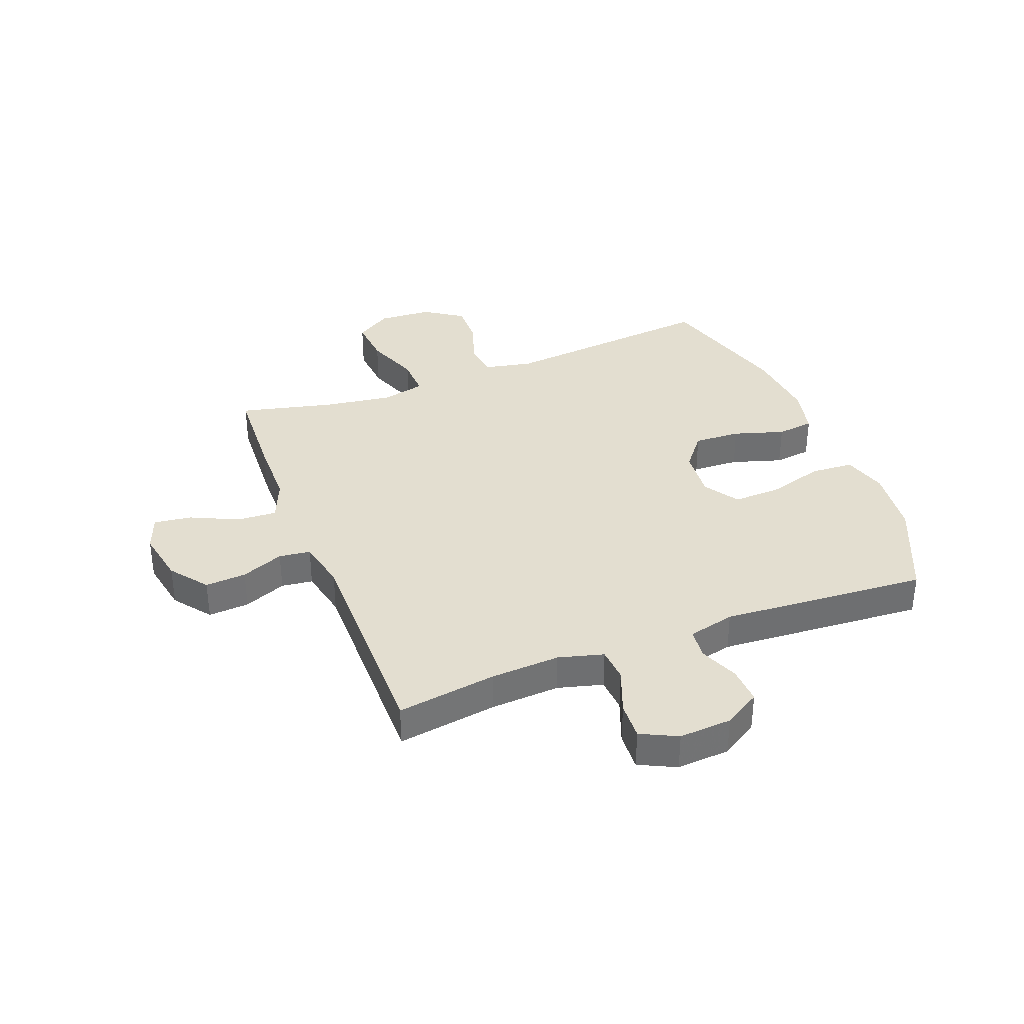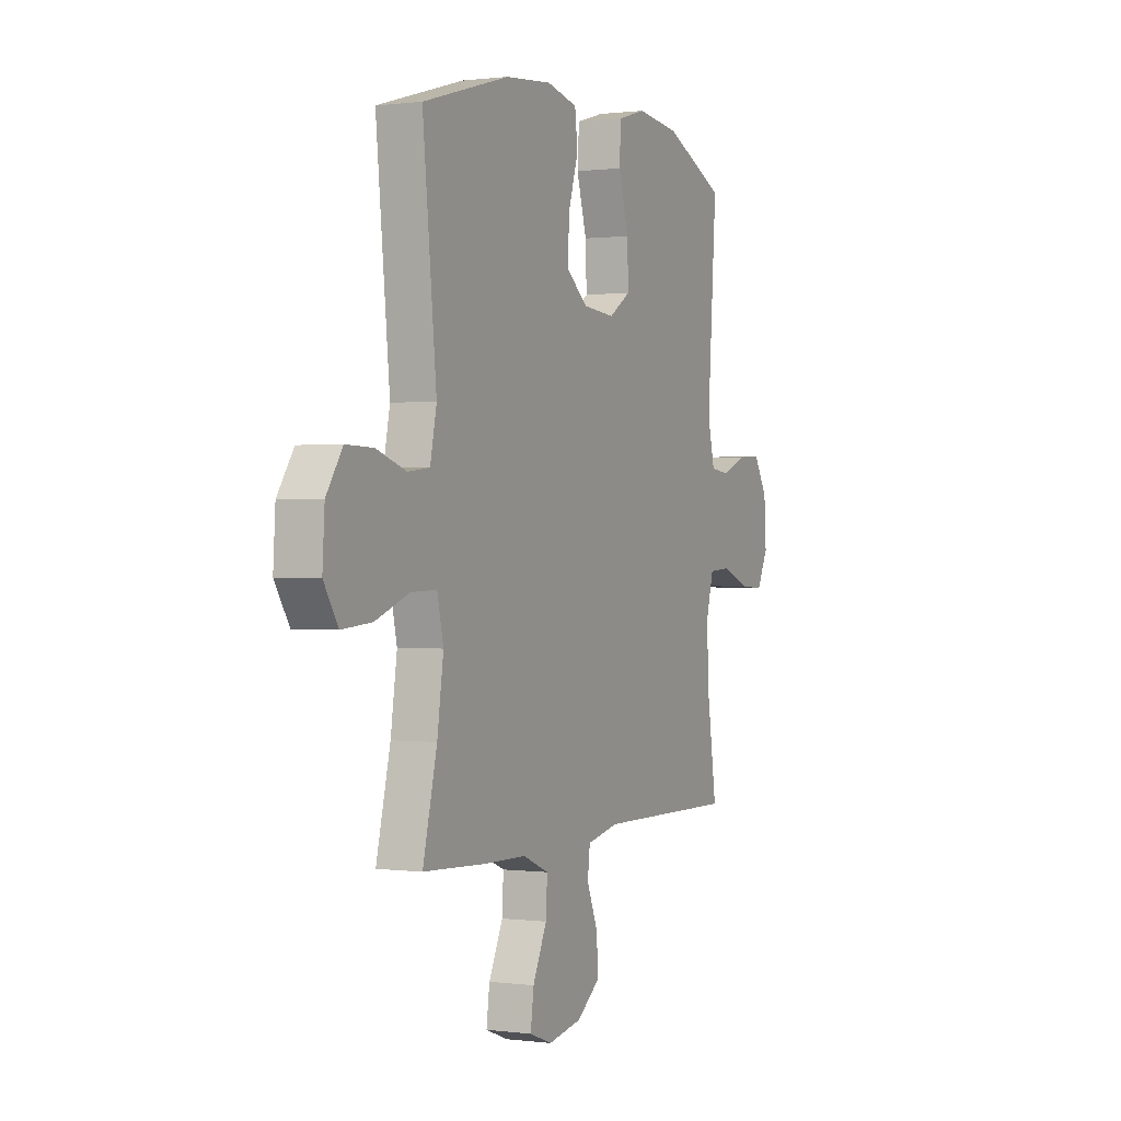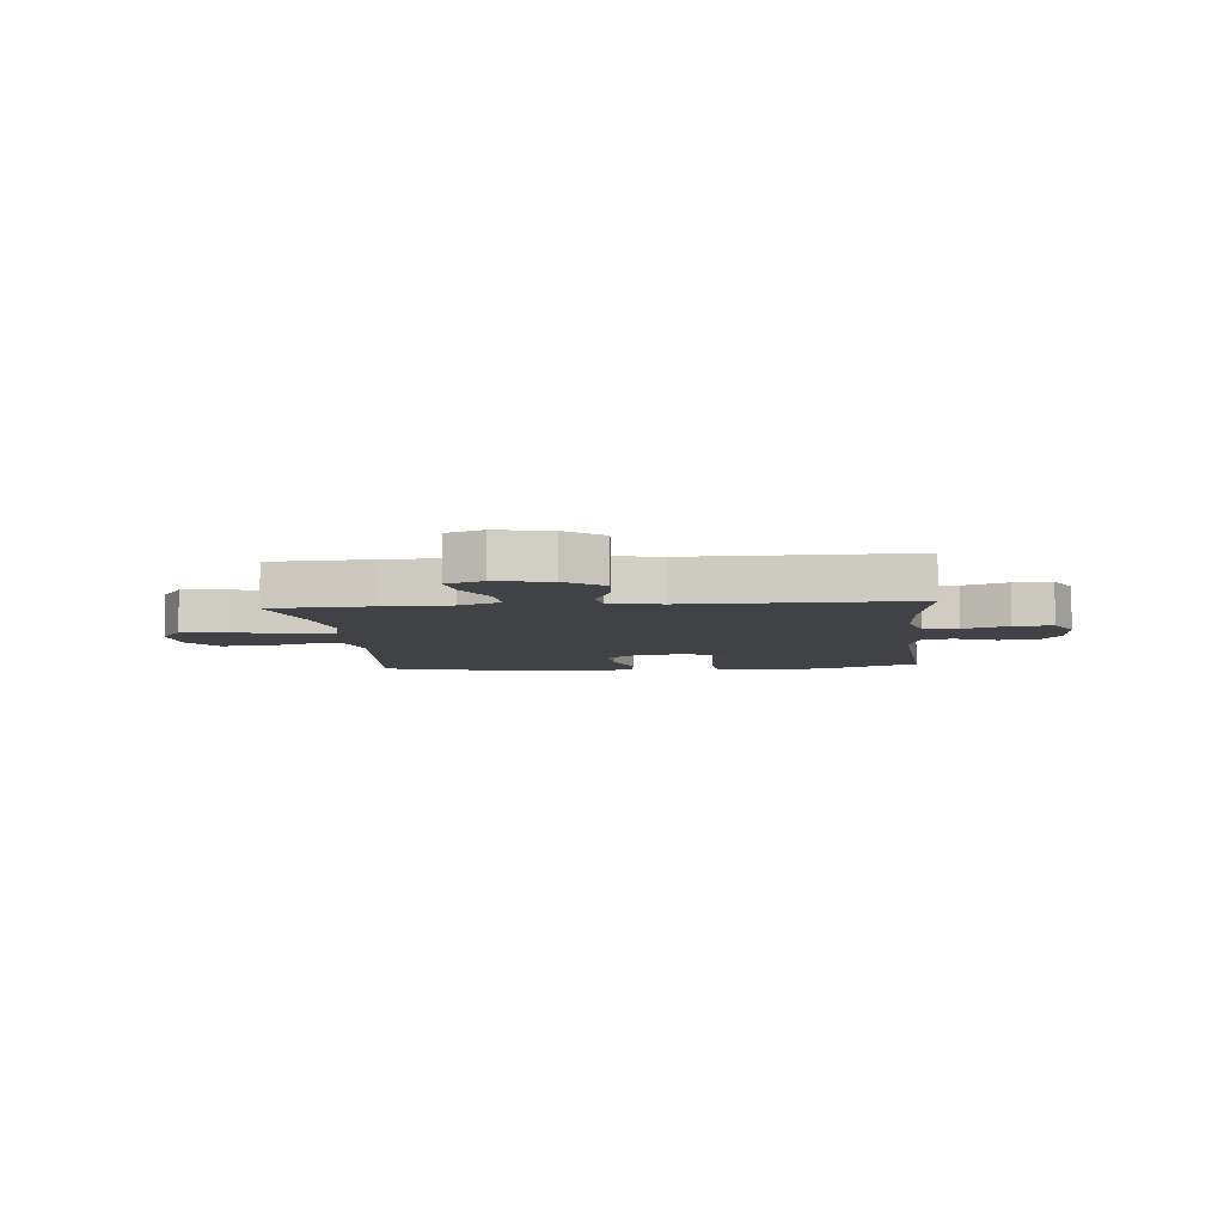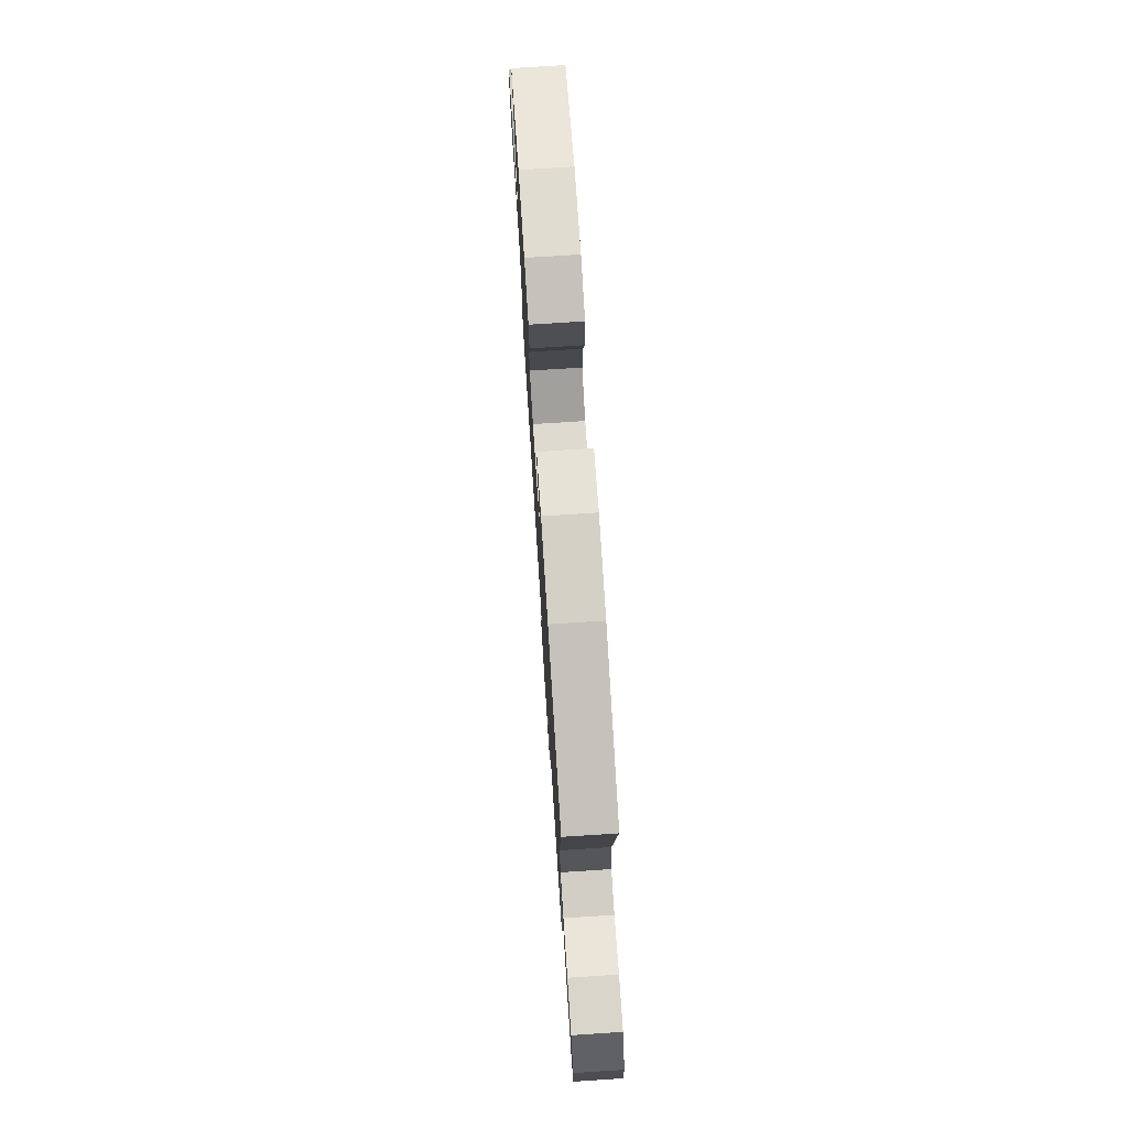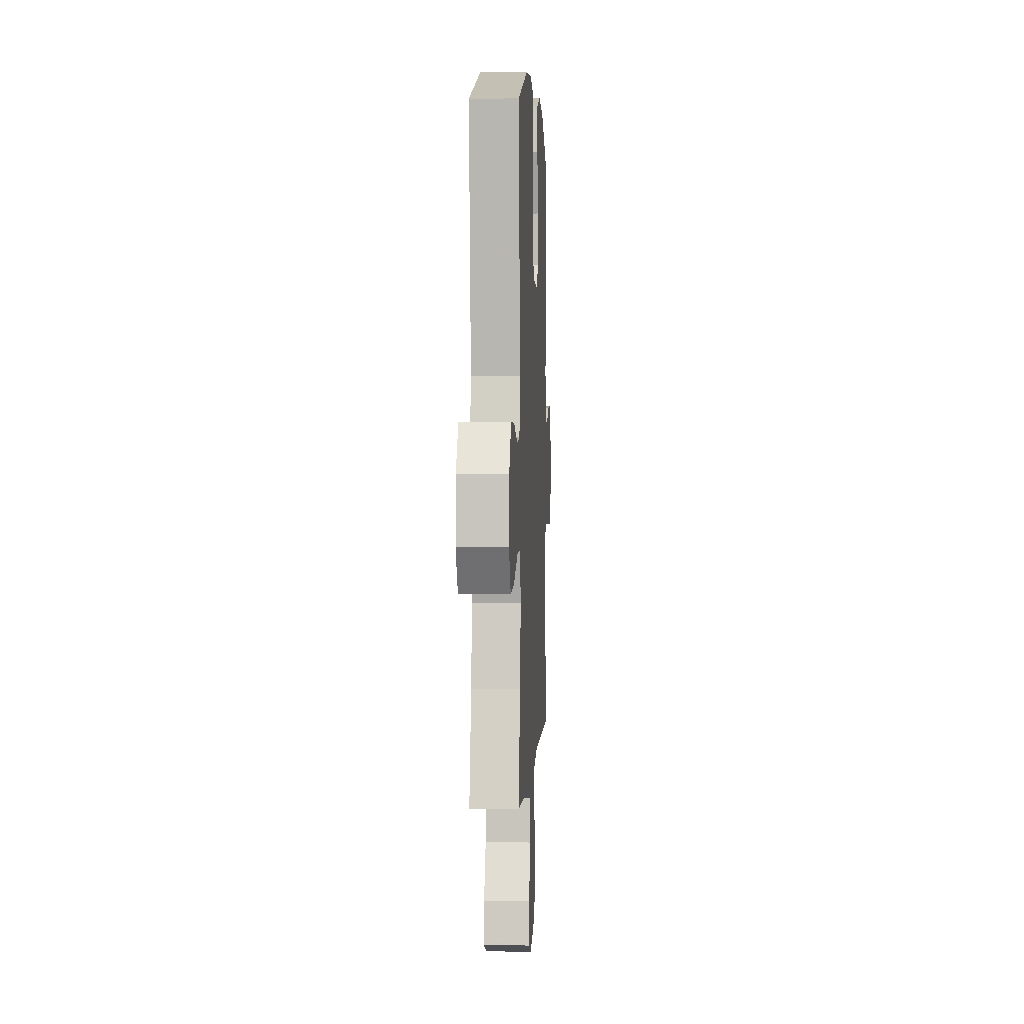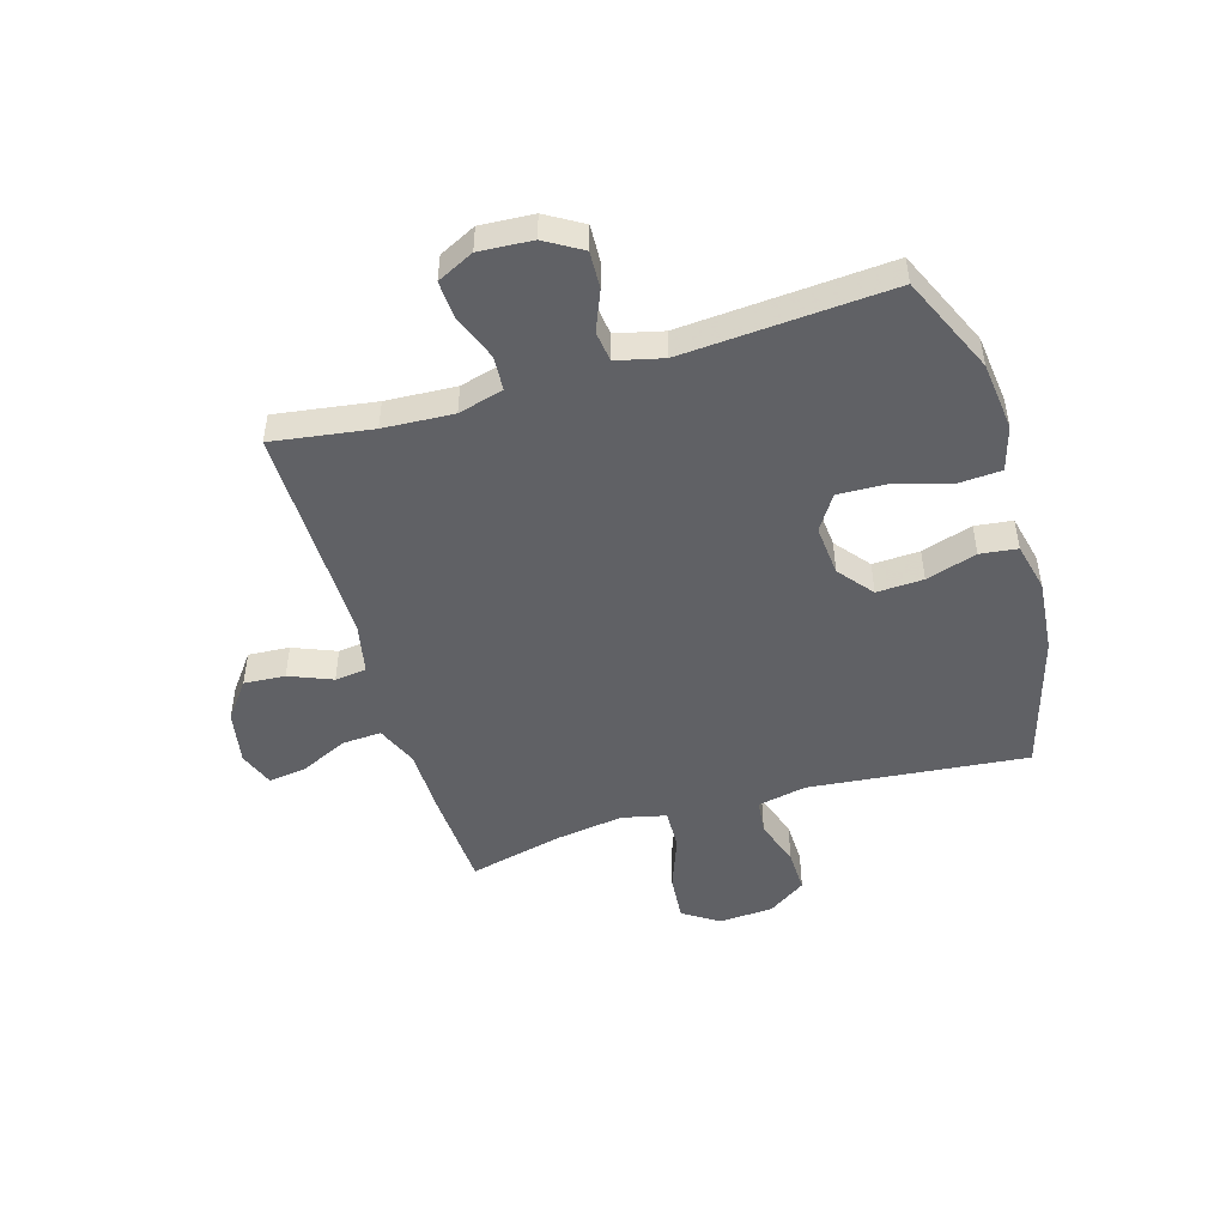
<metadata>
{"format":"obj","ext":"obj","renderer":"f3d","projection":"perspective","resolution":1024,"background":"white","views":[{"elev":35.8,"azim":-111.2,"up":"+Y"},{"elev":0.4,"azim":115.6,"up":"+Z"},{"elev":-6.5,"azim":-174.6,"up":"+Y"},{"elev":75.8,"azim":86.3,"up":"+Z"},{"elev":2.3,"azim":93.0,"up":"+Z"},{"elev":-48.6,"azim":-73.4,"up":"+Y"}]}
</metadata>
<code>
v -0.5 0.07 -0.5
v -0.474 0.07 -0.323
v -0.467 0.07 -0.199
v -0.489 0.07 -0.119
v -0.55 0.07 -0.115
v -0.63 0.07 -0.146
v -0.698 0.07 -0.15
v -0.73 0.07 -0.085
v -0.724 0.07 0.009
v -0.685 0.07 0.074
v -0.619 0.07 0.071
v -0.548 0.07 0.042
v -0.494 0.07 0.049
v -0.474 0.07 0.132
v -0.5 0.07 0.5
v -0.327 0.07 0.577
v -0.205 0.07 0.591
v -0.126 0.07 0.568
v -0.121 0.07 0.492
v -0.15 0.07 0.393
v -0.153 0.07 0.307
v -0.091 0.07 0.267
v -0.001 0.07 0.275
v 0.06 0.07 0.324
v 0.056 0.07 0.407
v 0.028 0.07 0.497
v 0.036 0.07 0.563
v 0.123 0.07 0.583
v 0.254 0.07 0.571
v 0.5 0.07 0.5
v 0.474 0.07 0.243
v 0.461 0.07 0.113
v 0.479 0.07 0.026
v 0.541 0.07 0.019
v 0.625 0.07 0.047
v 0.702 0.07 0.049
v 0.748 0.07 -0.019
v 0.754 0.07 -0.115
v 0.713 0.07 -0.179
v 0.629 0.07 -0.172
v 0.532 0.07 -0.136
v 0.46 0.07 -0.134
v 0.442 0.07 -0.212
v 0.46 0.07 -0.334
v 0.5 0.07 -0.5
v 0.323 0.07 -0.509
v 0.203 0.07 -0.511
v 0.129 0.07 -0.542
v 0.133 0.07 -0.612
v 0.173 0.07 -0.697
v 0.182 0.07 -0.764
v 0.118 0.07 -0.788
v 0.022 0.07 -0.77
v -0.044 0.07 -0.72
v -0.039 0.07 -0.647
v -0.008 0.07 -0.571
v -0.015 0.07 -0.515
v -0.106 0.07 -0.496
v -0.5 0 -0.5
v -0.474 0 -0.323
v -0.467 0 -0.199
v -0.489 0 -0.119
v -0.55 0 -0.115
v -0.63 0 -0.146
v -0.698 0 -0.15
v -0.73 0 -0.085
v -0.724 0 0.009
v -0.685 0 0.074
v -0.619 0 0.071
v -0.548 0 0.042
v -0.494 0 0.049
v -0.474 0 0.132
v -0.5 0 0.5
v -0.327 0 0.577
v -0.205 0 0.591
v -0.126 0 0.568
v -0.121 0 0.492
v -0.15 0 0.393
v -0.153 0 0.307
v -0.091 0 0.267
v -0.001 0 0.275
v 0.06 0 0.324
v 0.056 0 0.407
v 0.028 0 0.497
v 0.036 0 0.563
v 0.123 0 0.583
v 0.254 0 0.571
v 0.5 0 0.5
v 0.474 0 0.243
v 0.461 0 0.113
v 0.479 0 0.026
v 0.541 0 0.019
v 0.625 0 0.047
v 0.702 0 0.049
v 0.748 0 -0.019
v 0.754 0 -0.115
v 0.713 0 -0.179
v 0.629 0 -0.172
v 0.532 0 -0.136
v 0.46 0 -0.134
v 0.442 0 -0.212
v 0.46 0 -0.334
v 0.5 0 -0.5
v 0.323 0 -0.509
v 0.203 0 -0.511
v 0.129 0 -0.542
v 0.133 0 -0.612
v 0.173 0 -0.697
v 0.182 0 -0.764
v 0.118 0 -0.788
v 0.022 0 -0.77
v -0.044 0 -0.72
v -0.039 0 -0.647
v -0.008 0 -0.571
v -0.015 0 -0.515
v -0.106 0 -0.496
f 54 55 56
f 53 54 56
f 52 53 56
f 51 52 56
f 50 51 56
f 49 50 56
f 48 49 56 57
f 47 48 57 58
f 46 47 58
f 45 46 58
f 44 45 58
f 39 40 41
f 38 39 41
f 37 38 41
f 36 37 41
f 35 36 41
f 34 35 41
f 33 34 41 42
f 32 33 42 43
f 29 30 31
f 28 29 31
f 27 28 31
f 26 27 31
f 25 26 31
f 24 25 31 32
f 23 24 32 43
f 18 19 20
f 17 18 20
f 16 17 20
f 15 16 20
f 14 15 20
f 13 14 20 21
f 10 11 12
f 9 10 12
f 8 9 12
f 7 8 12
f 6 7 12
f 5 6 12
f 4 5 12 13
f 13 21 22
f 4 13 22
f 3 4 22
f 58 1 2
f 43 44 58
f 23 43 58
f 22 23 58
f 3 22 58
f 2 3 58
f 114 113 112
f 114 112 111
f 114 111 110
f 114 110 109
f 114 109 108
f 114 108 107
f 115 114 107 106
f 116 115 106 105
f 116 105 104
f 116 104 103
f 116 103 102
f 99 98 97
f 99 97 96
f 99 96 95
f 99 95 94
f 99 94 93
f 99 93 92
f 100 99 92 91
f 101 100 91 90
f 89 88 87
f 89 87 86
f 89 86 85
f 89 85 84
f 89 84 83
f 90 89 83 82
f 101 90 82 81
f 78 77 76
f 78 76 75
f 78 75 74
f 78 74 73
f 78 73 72
f 79 78 72 71
f 70 69 68
f 70 68 67
f 70 67 66
f 70 66 65
f 70 65 64
f 70 64 63
f 71 70 63 62
f 80 79 71
f 80 71 62
f 80 62 61
f 60 59 116
f 116 102 101
f 116 101 81
f 116 81 80
f 116 80 61
f 116 61 60
f 1 59 60 2
f 2 60 61 3
f 3 61 62 4
f 4 62 63 5
f 5 63 64 6
f 6 64 65 7
f 7 65 66 8
f 8 66 67 9
f 9 67 68 10
f 10 68 69 11
f 11 69 70 12
f 12 70 71 13
f 13 71 72 14
f 14 72 73 15
f 15 73 74 16
f 16 74 75 17
f 17 75 76 18
f 18 76 77 19
f 19 77 78 20
f 20 78 79 21
f 21 79 80 22
f 22 80 81 23
f 23 81 82 24
f 24 82 83 25
f 25 83 84 26
f 26 84 85 27
f 27 85 86 28
f 28 86 87 29
f 29 87 88 30
f 30 88 89 31
f 31 89 90 32
f 32 90 91 33
f 33 91 92 34
f 34 92 93 35
f 35 93 94 36
f 36 94 95 37
f 37 95 96 38
f 38 96 97 39
f 39 97 98 40
f 40 98 99 41
f 41 99 100 42
f 42 100 101 43
f 43 101 102 44
f 44 102 103 45
f 45 103 104 46
f 46 104 105 47
f 47 105 106 48
f 48 106 107 49
f 49 107 108 50
f 50 108 109 51
f 51 109 110 52
f 52 110 111 53
f 53 111 112 54
f 54 112 113 55
f 55 113 114 56
f 56 114 115 57
f 57 115 116 58
f 58 116 59 1

</code>
